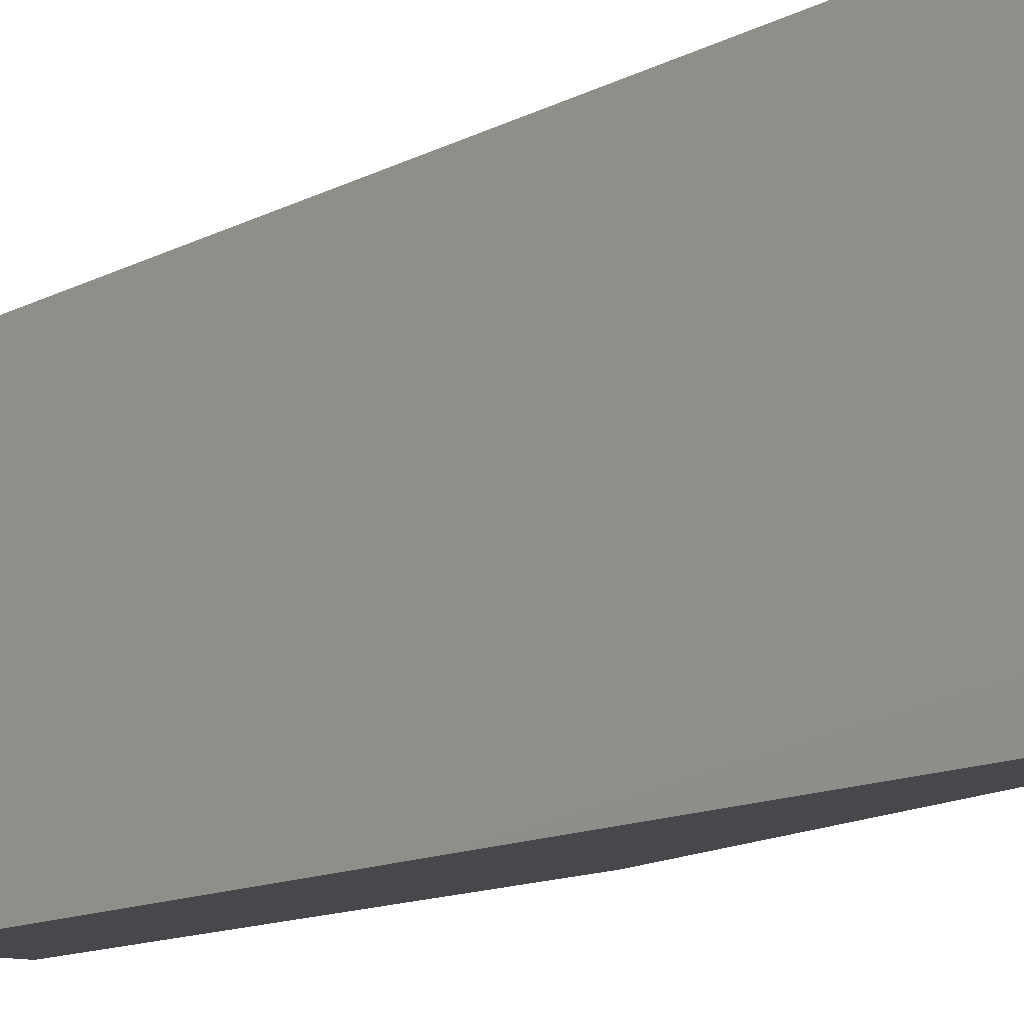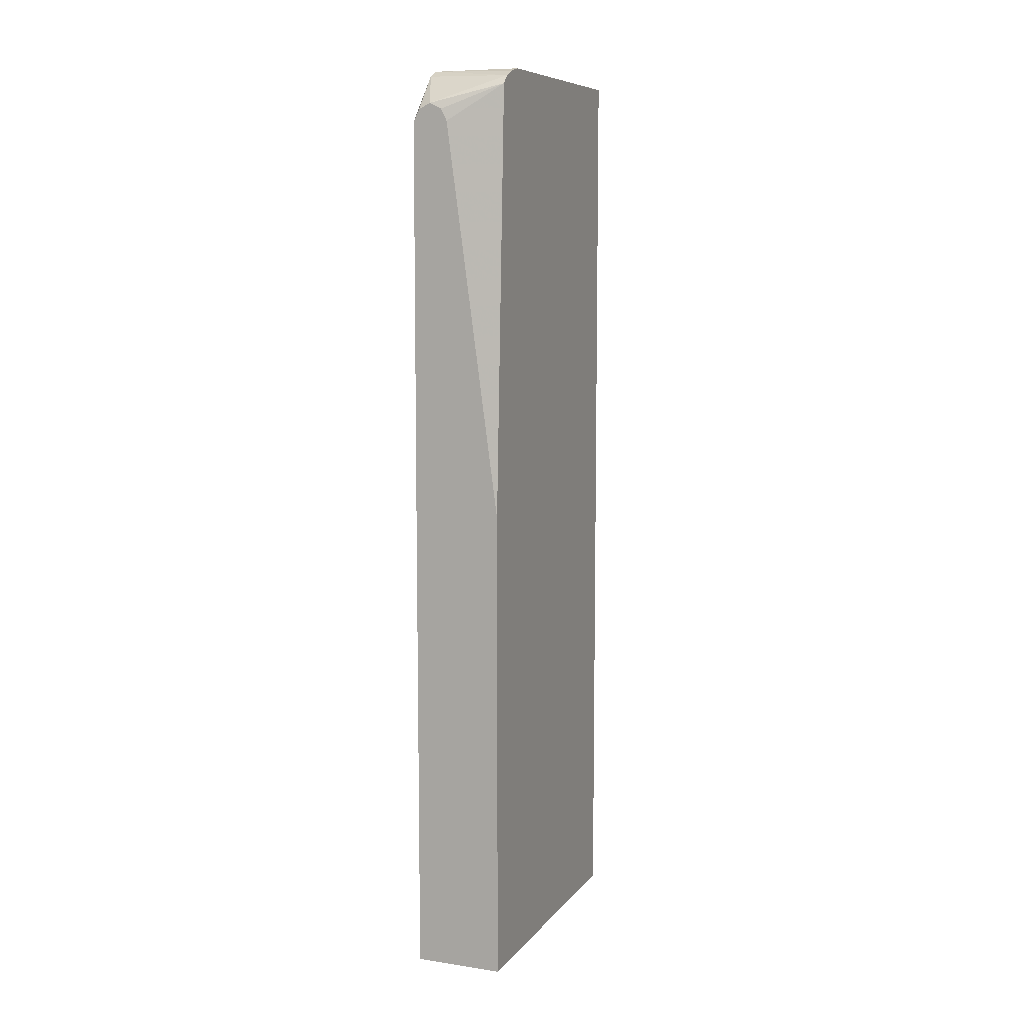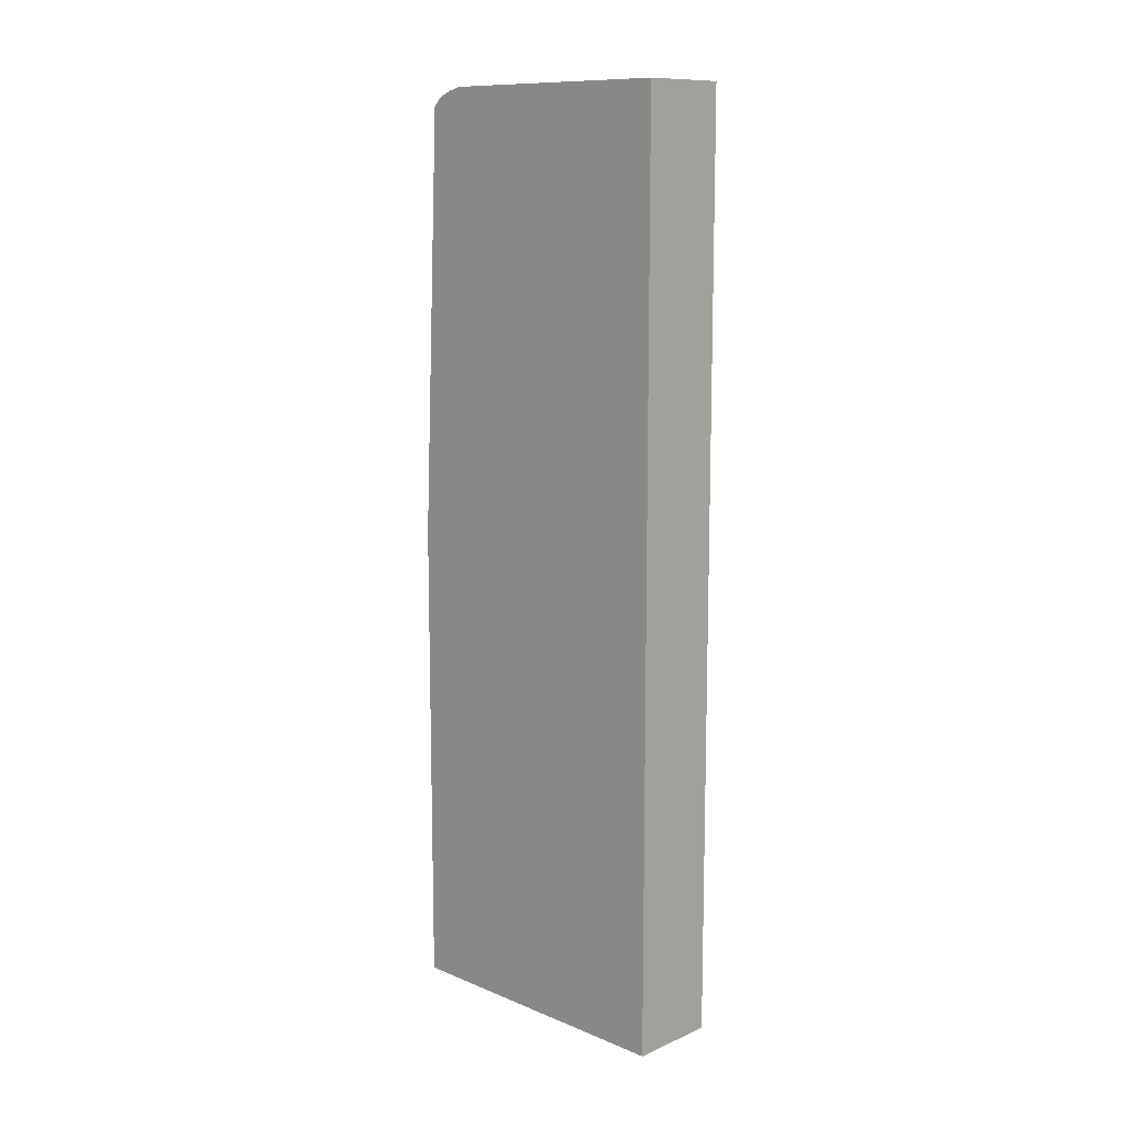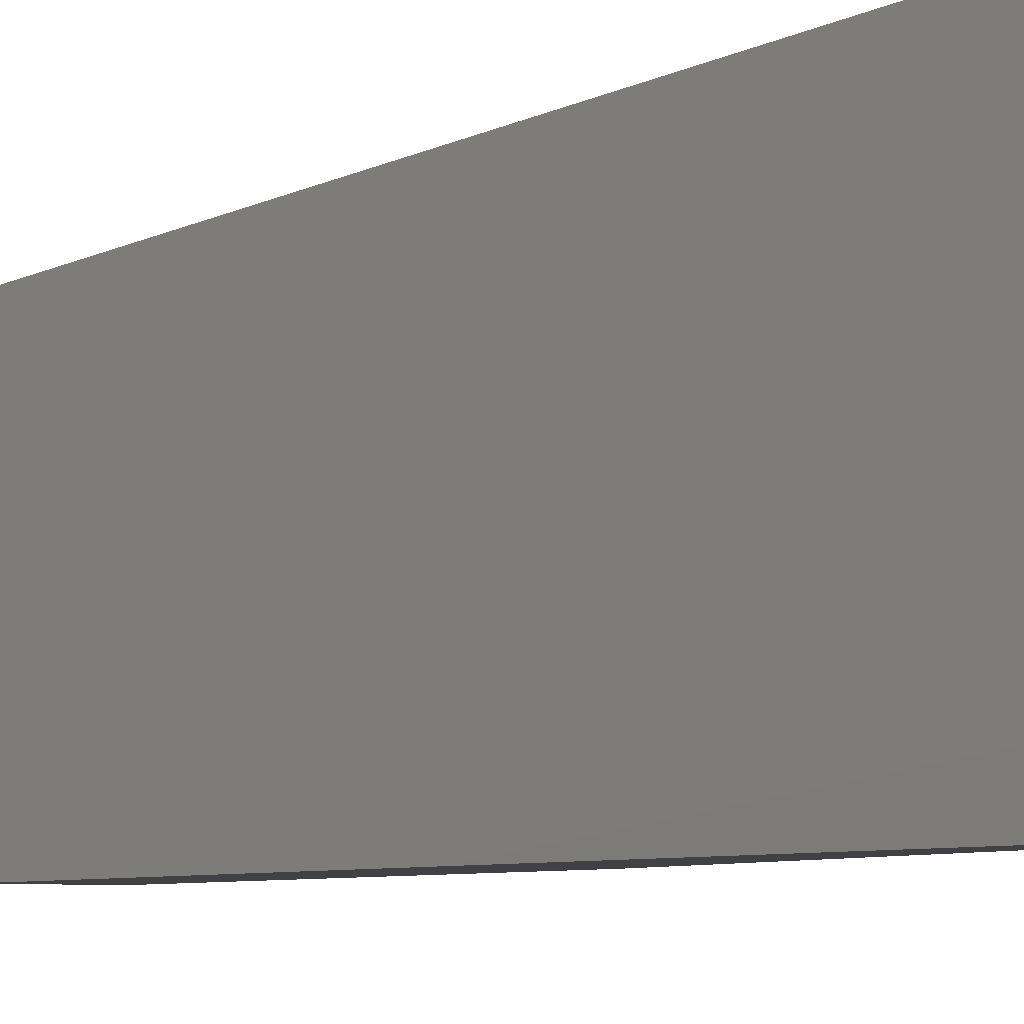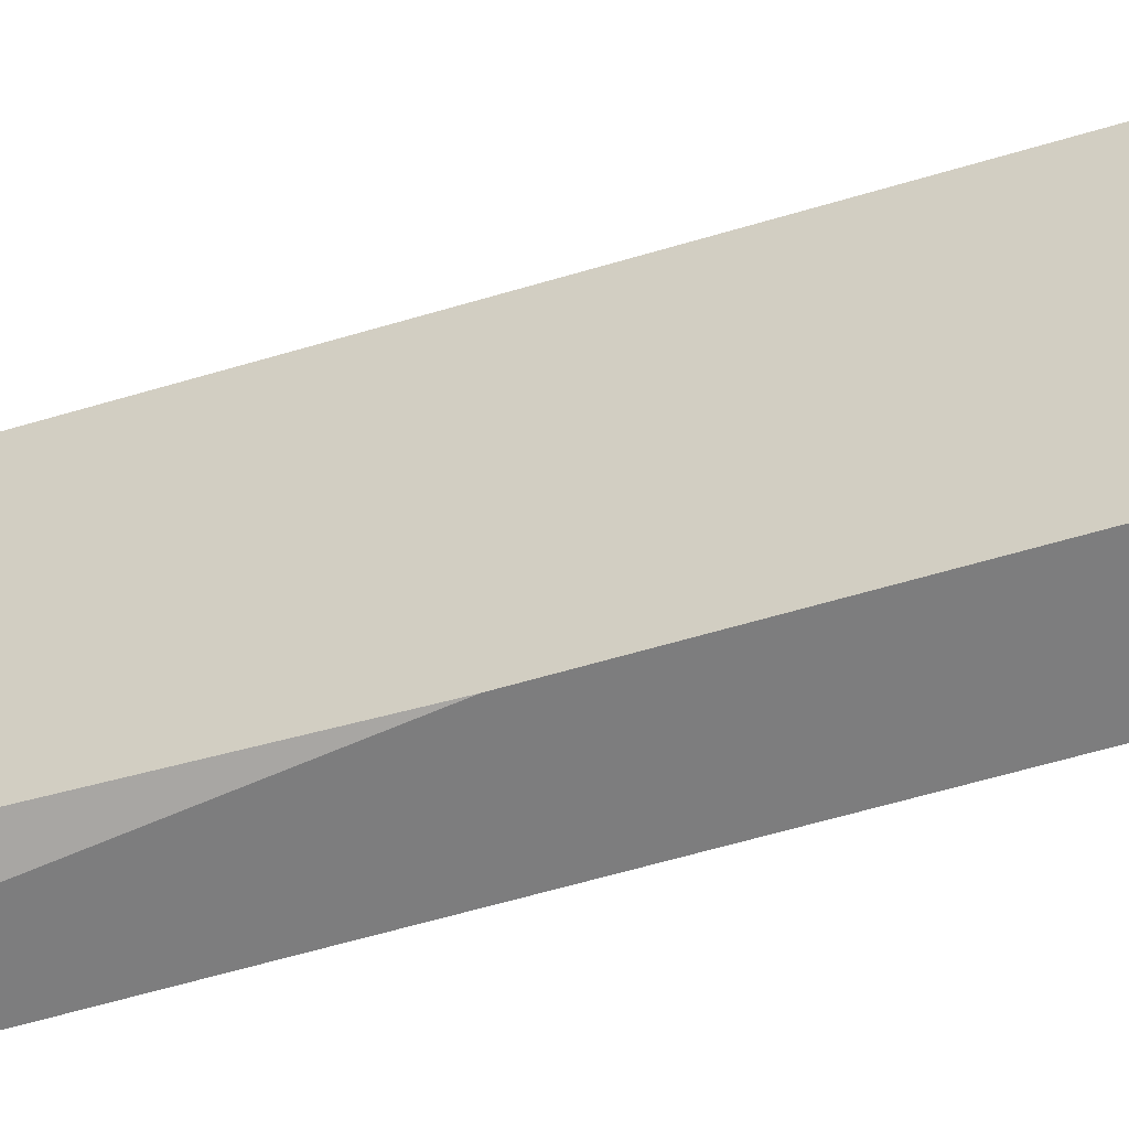
<metadata>
{"format":"obj","ext":"obj","renderer":"f3d","projection":"perspective","resolution":1024,"background":"white","views":[{"elev":-11.5,"azim":143.0,"up":"+Z"},{"elev":8.5,"azim":-158.2,"up":"+Y"},{"elev":11.5,"azim":-45.6,"up":"+Y"},{"elev":-5.8,"azim":149.1,"up":"+Z"},{"elev":-59.1,"azim":-72.8,"up":"+Z"}]}
</metadata>
<code>
v -0.5066 -0.4087 0.0982
v -0.5066 -0.4087 -0.1808
v -0.4247 -0.4087 0.0982
v -0.5066 0.4412 0.0982
v -0.4247 -0.4087 -0.1808
v -0.5066 0.03216 -0.1808
v -0.4247 -0.4087 0.09809
v -0.4247 -0.4083 0.0982
v -0.4906 0.4414 0.0982
v -0.5066 0.4414 0.09817
v -0.4247 0.03191 -0.1808
v -0.5066 0.4253 -0.163
v -0.4578 0.3923 -0.1808
v -0.4247 0.4414 0.0982
v -0.5066 0.4414 -0.1308
v -0.4251 0.3923 -0.1808
v -0.4247 0.4251 -0.1471
v -0.5066 0.4331 -0.1552
v -0.4415 0.4087 -0.1808
v -0.4517 0.4036 -0.1808
v -0.4524 0.4032 -0.1808
v -0.4575 0.393 -0.1808
v -0.4247 0.4414 -0.1308
v -0.5066 0.4381 -0.1438
v -0.4305 0.4032 -0.1808
v -0.4247 0.436 -0.1417
v -0.4247 0.4255 -0.147
f 9 15 10
f 9 23 15
f 9 14 23
f 6 12 13
f 5 26 23
f 5 14 8
f 5 23 14
f 11 16 17
f 5 27 26
f 5 8 7
f 12 18 19
f 15 23 24
f 12 20 21
f 12 22 13
f 5 17 27
f 16 25 26
f 16 26 27
f 16 27 17
f 18 26 19
f 18 24 23
f 18 23 26
f 19 26 25
f 12 19 20
f 5 11 17
f 12 21 22
f 3 7 8
f 4 9 10
f 1 2 5
f 1 5 7
f 1 7 3
f 1 8 14
f 1 14 9
f 1 9 4
f 1 4 10
f 1 10 15
f 1 15 24
f 1 24 18
f 1 3 8
f 1 12 6
f 1 18 12
f 2 16 11
f 2 25 16
f 2 20 19
f 2 21 20
f 2 19 25
f 2 13 22
f 2 6 13
f 1 6 2
f 2 22 21
f 2 11 5

</code>
